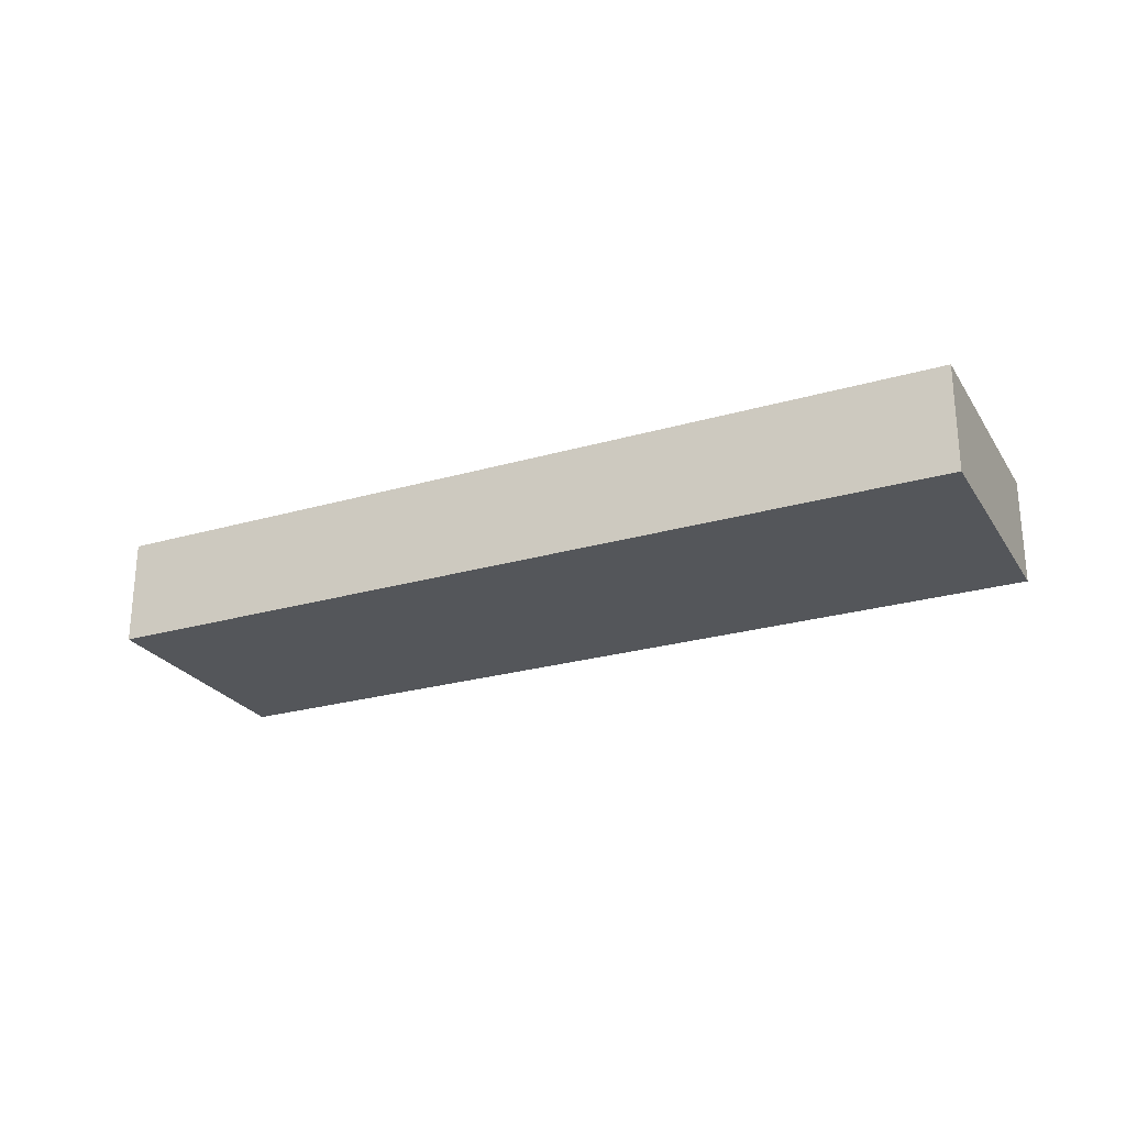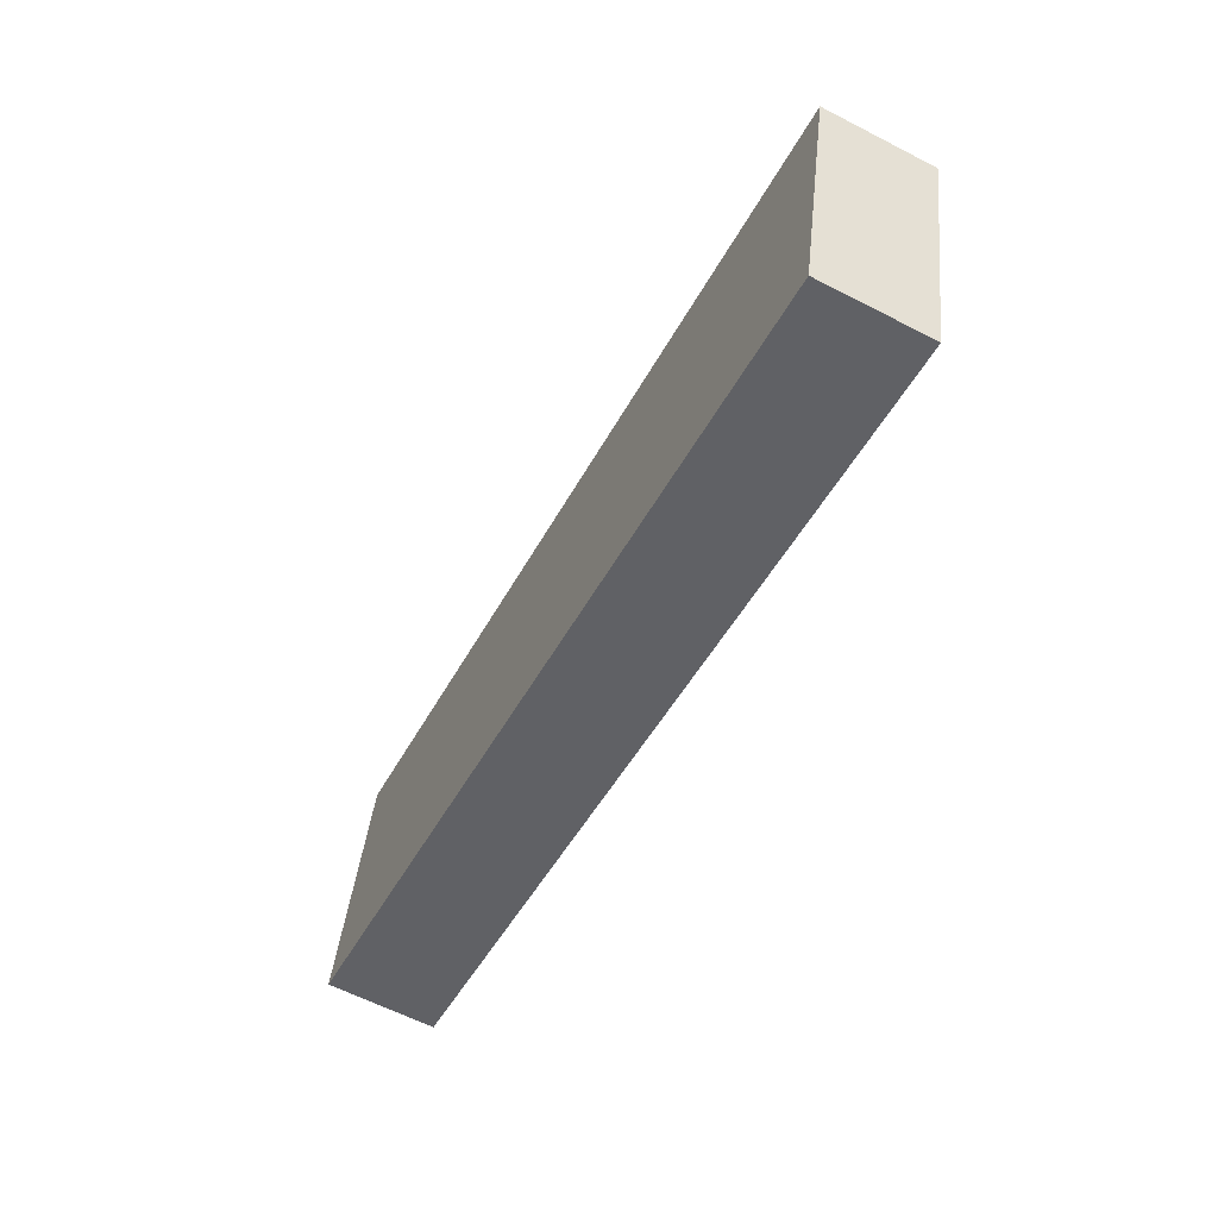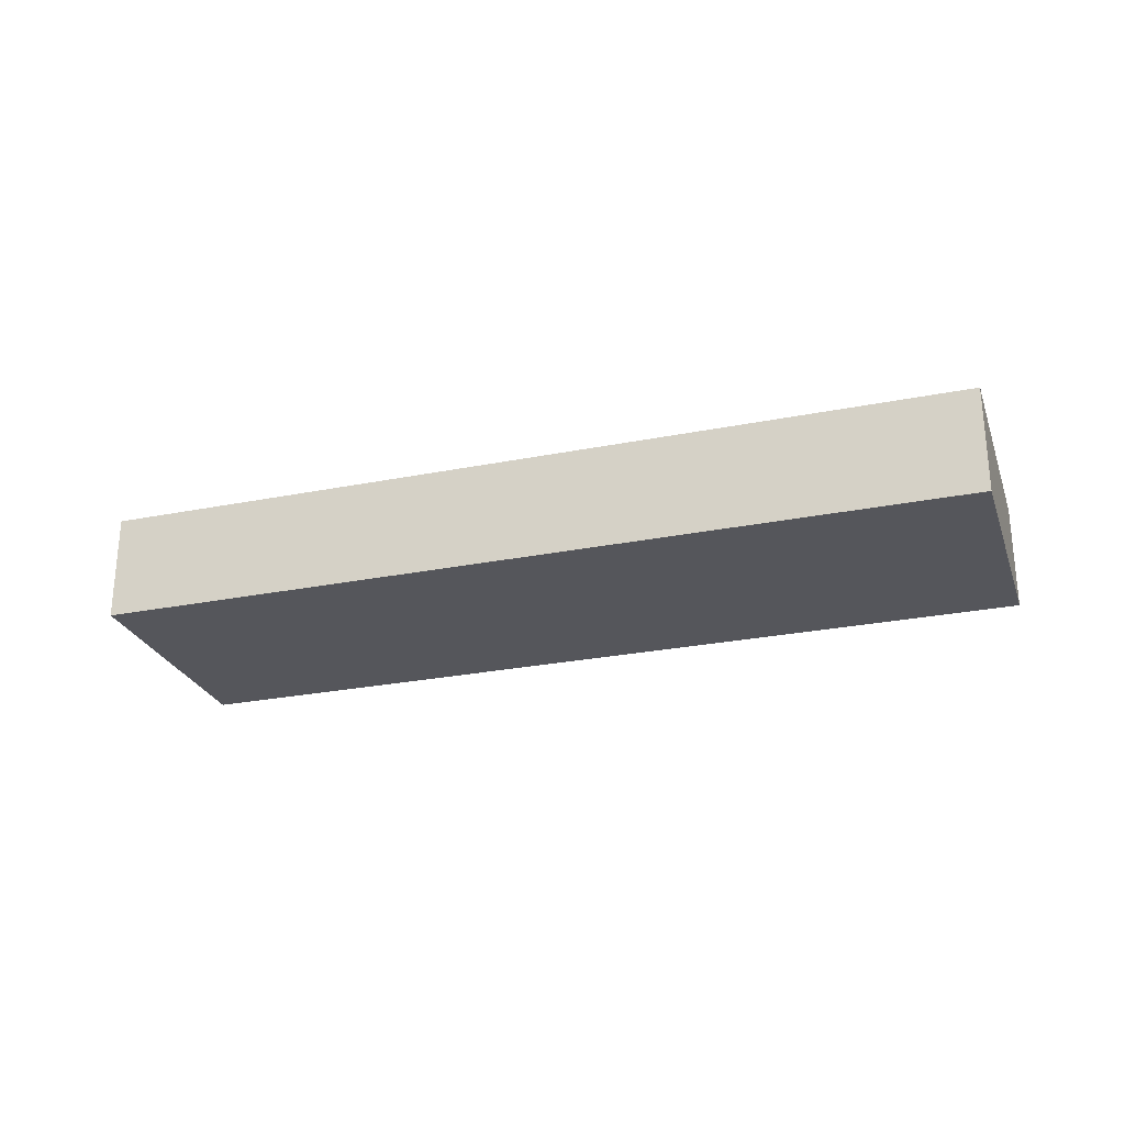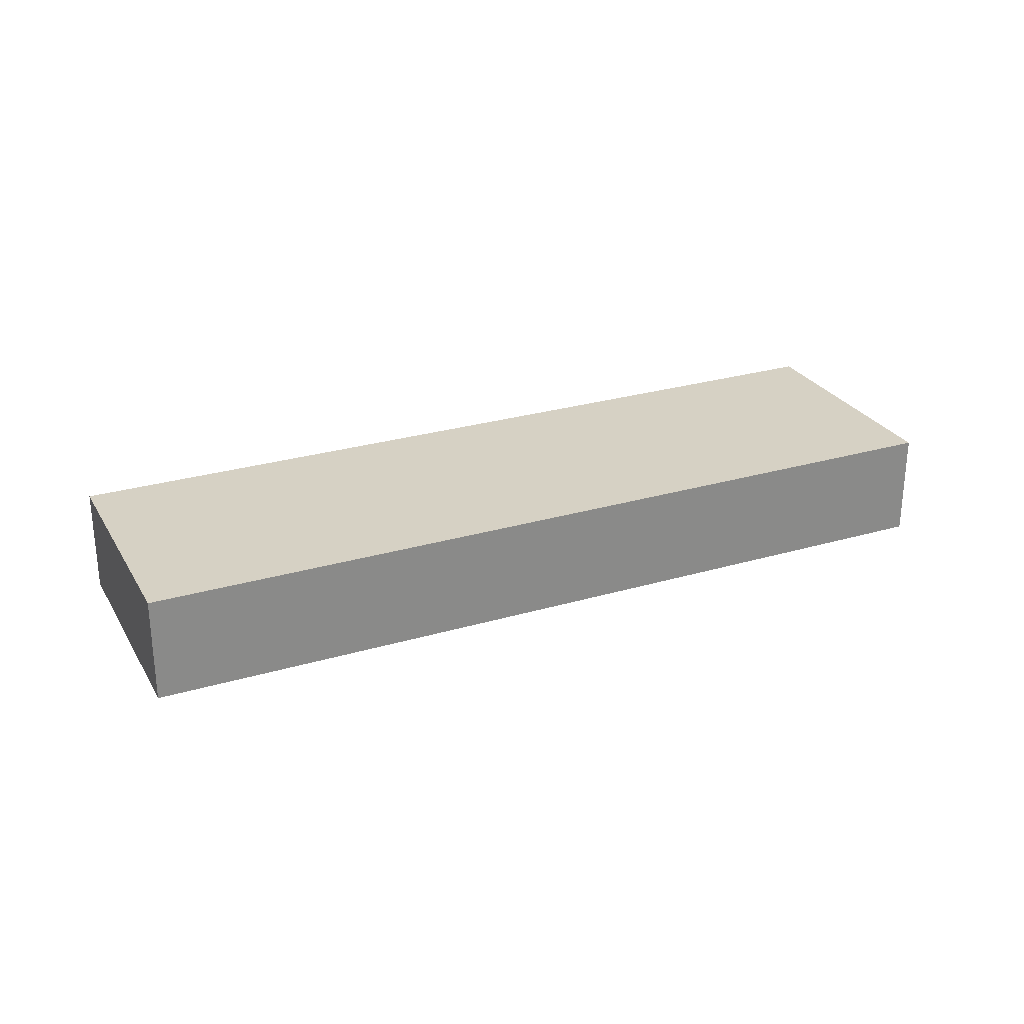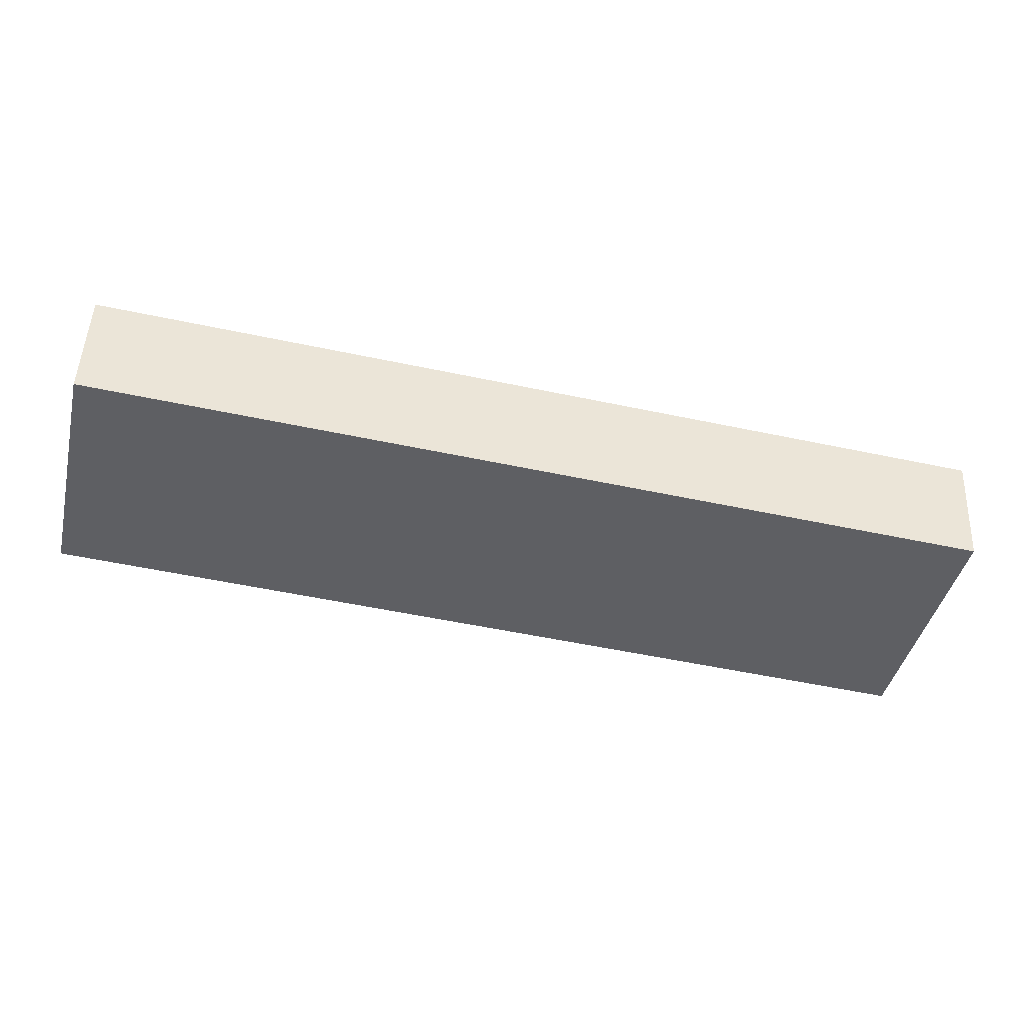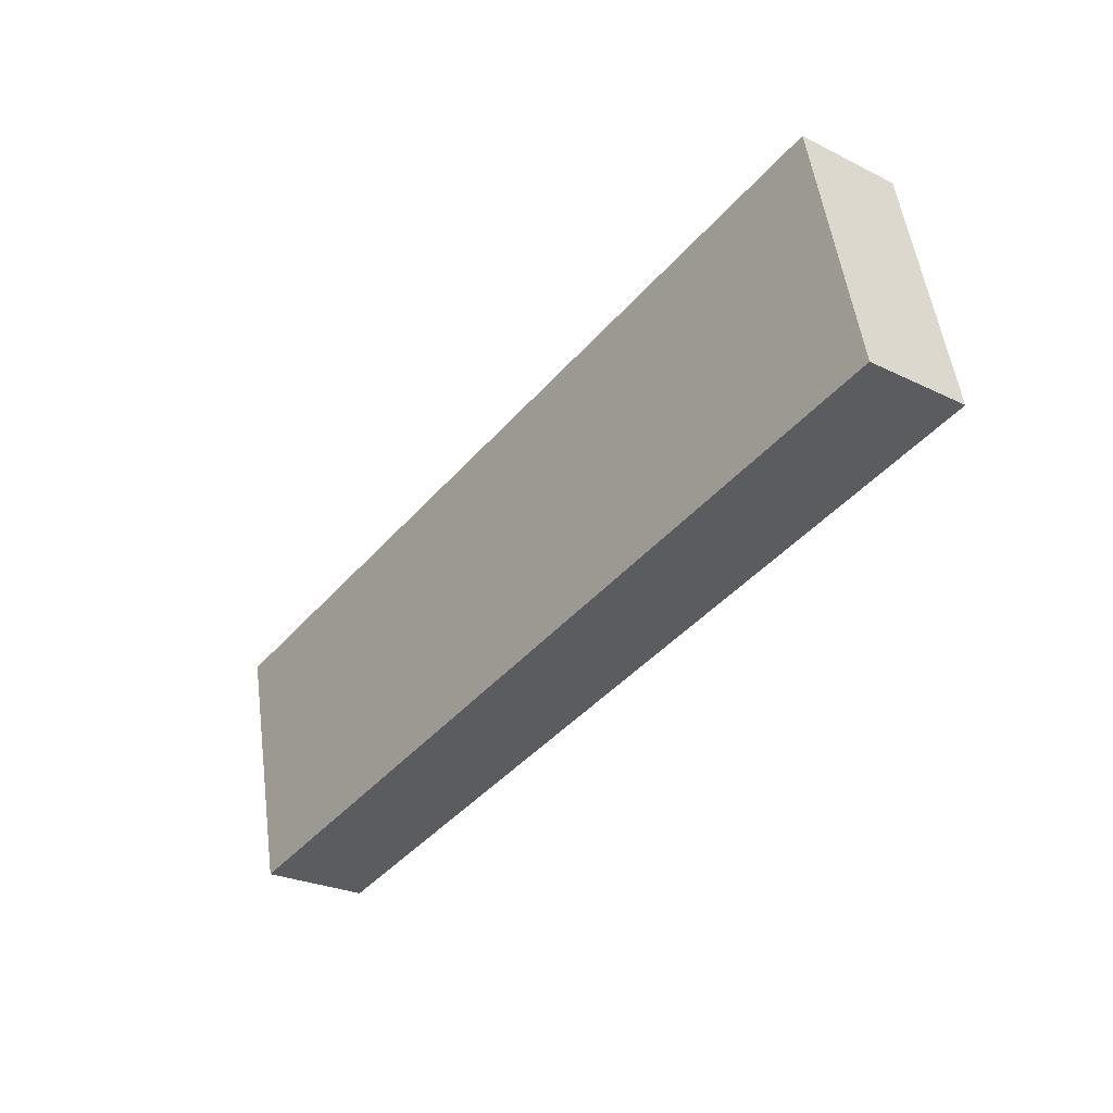
<metadata>
{"format":"obj","ext":"obj","renderer":"f3d","projection":"perspective","resolution":1024,"background":"white","views":[{"elev":-25.2,"azim":-142.2,"up":"+Z"},{"elev":-61.7,"azim":-117.6,"up":"+Y"},{"elev":-26.3,"azim":-149.8,"up":"+Z"},{"elev":27.0,"azim":-11.9,"up":"+Z"},{"elev":48.8,"azim":-177.4,"up":"+Y"},{"elev":-26.0,"azim":52.0,"up":"+Y"}]}
</metadata>
<code>
o Cube
v 3.19 1.743 -0.4269
v 3.629 -0.2084 -0.4269
v 3.19 1.743 0.4269
v 3.629 -0.2084 0.4269
v -3.629 0.2084 -0.4269
v -3.19 -1.743 -0.4269
v -3.629 0.2084 0.4269
v -3.19 -1.743 0.4269
f 1 5 7 3
f 4 3 7 8
f 8 7 5 6
f 6 2 4 8
f 2 1 3 4
f 6 5 1 2

</code>
